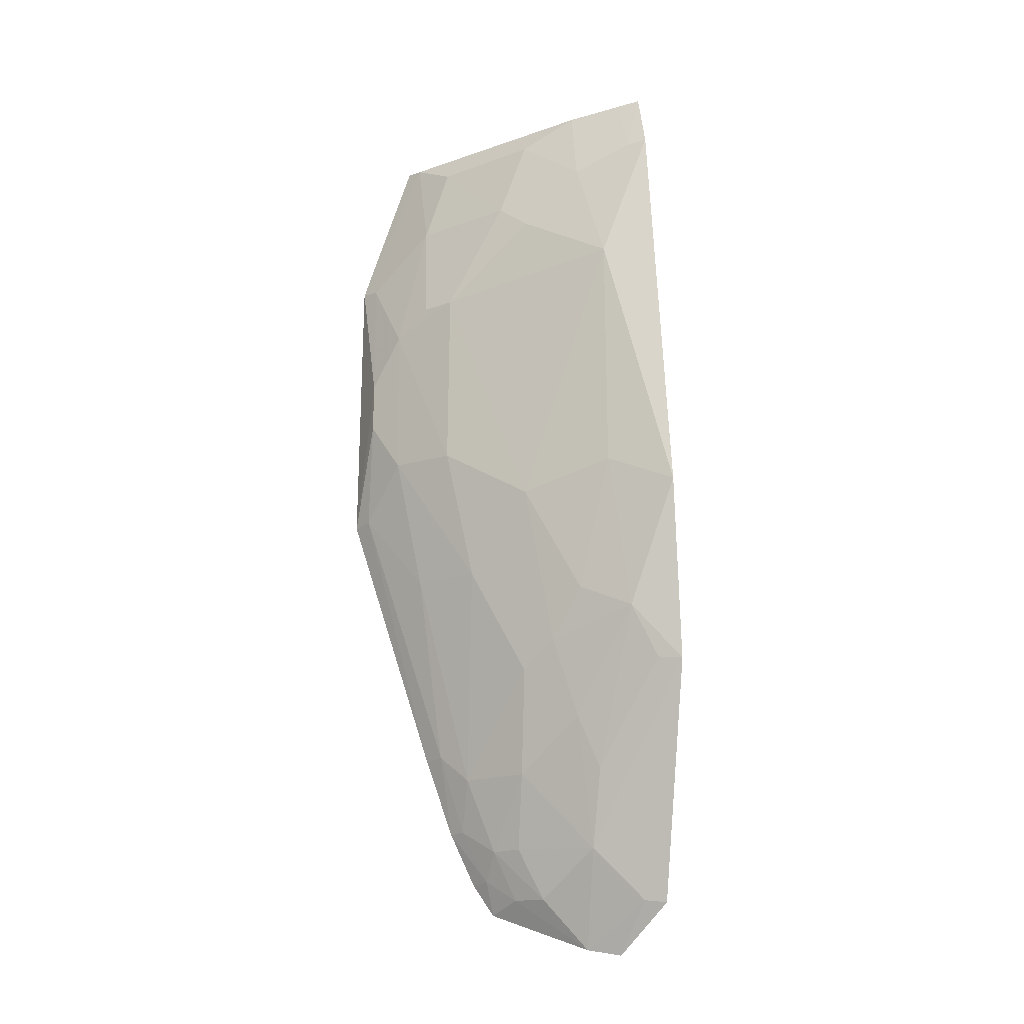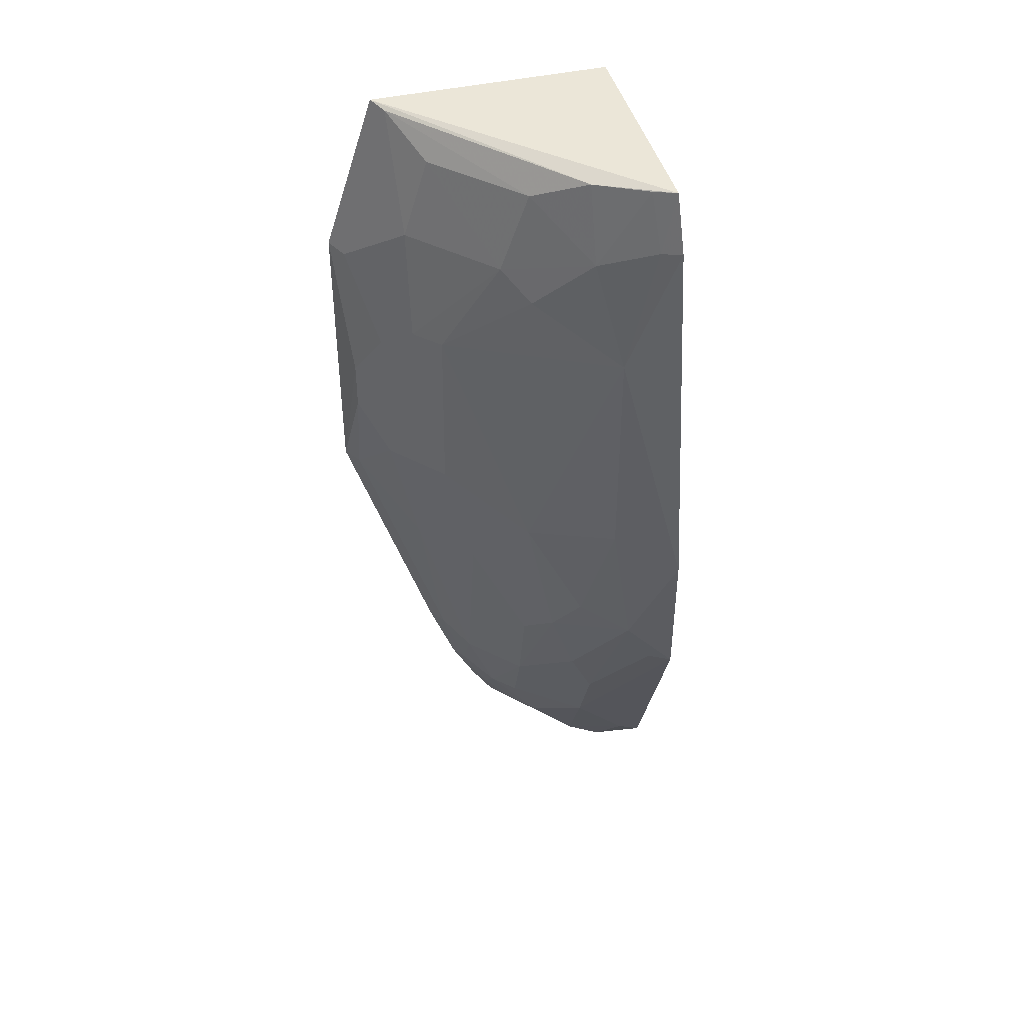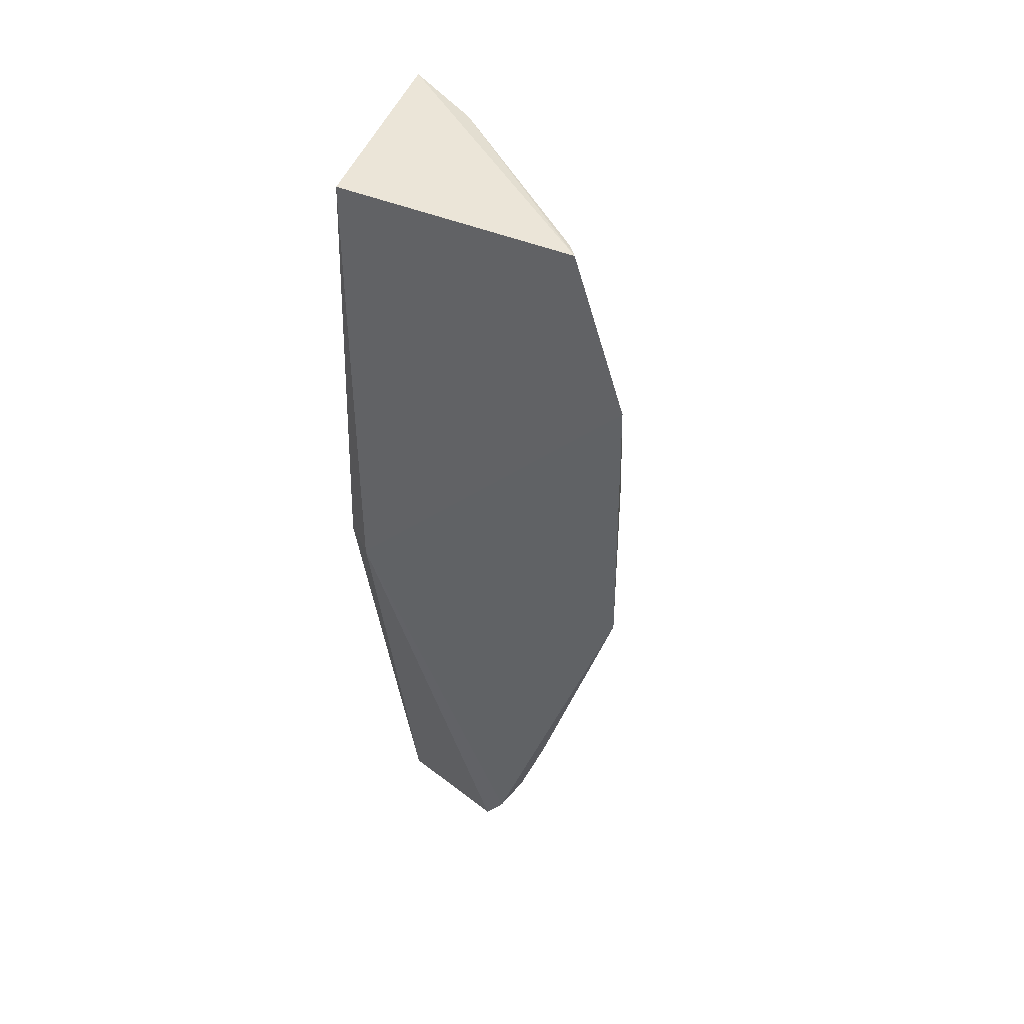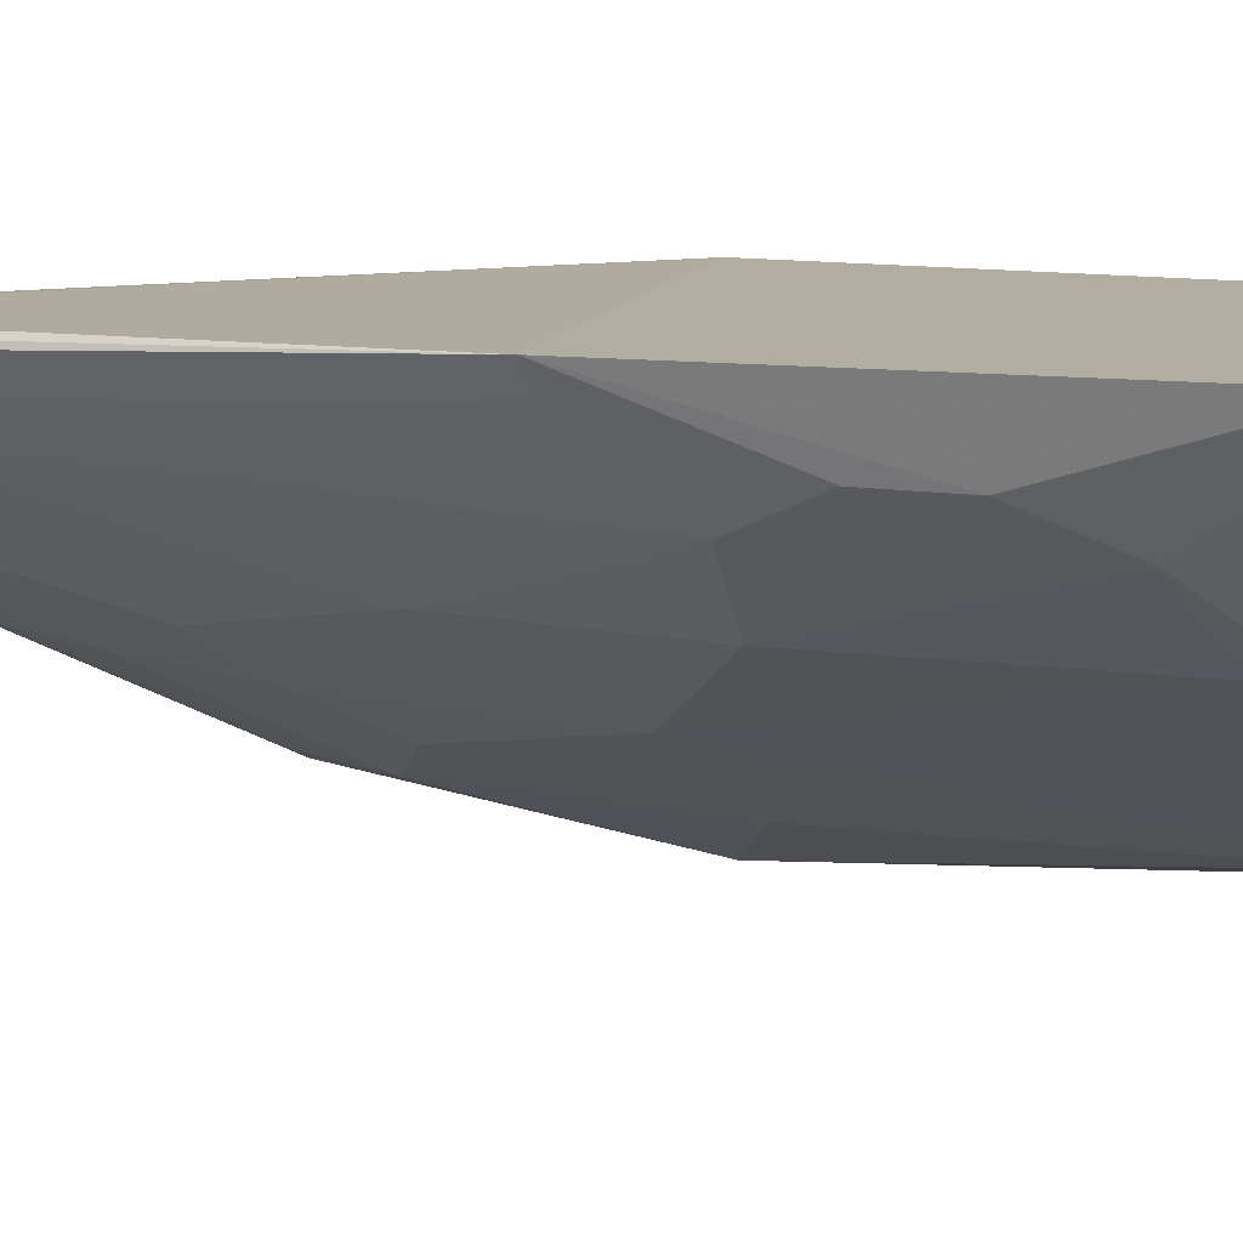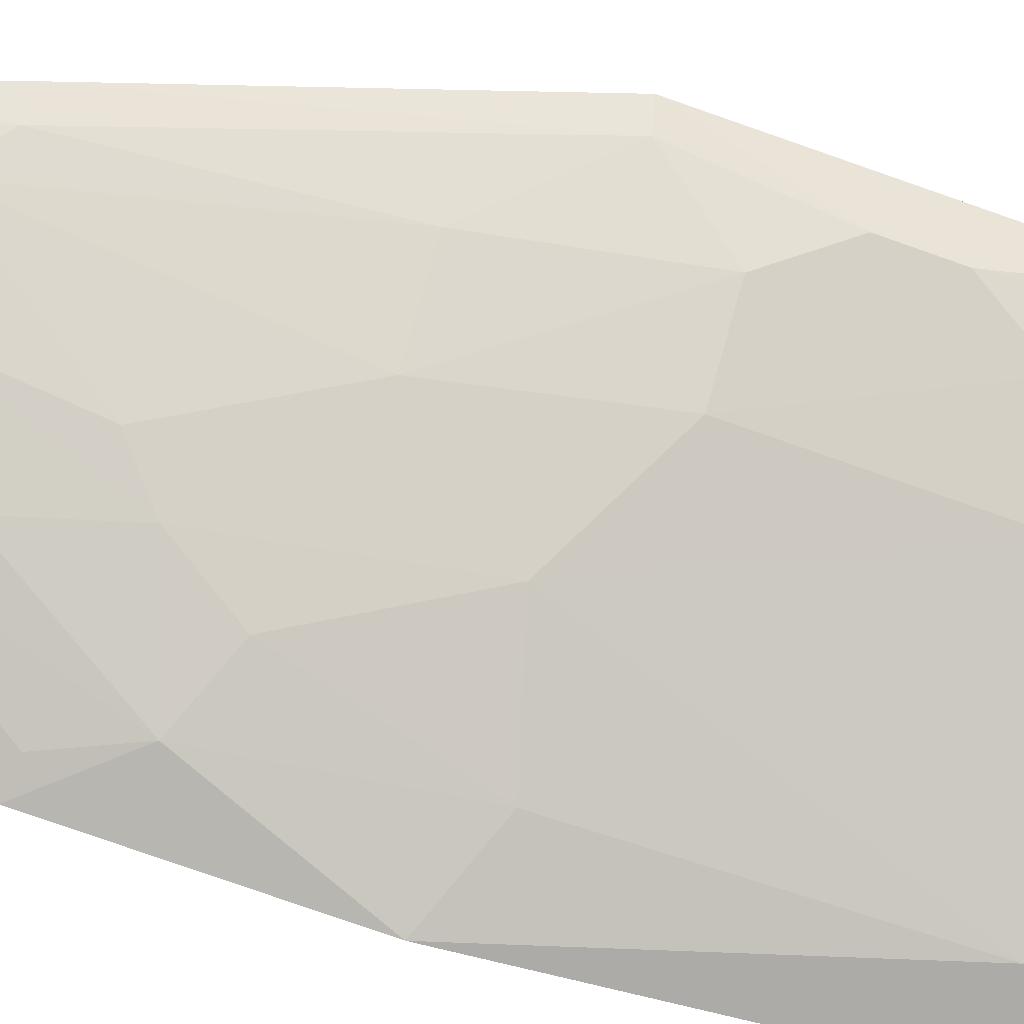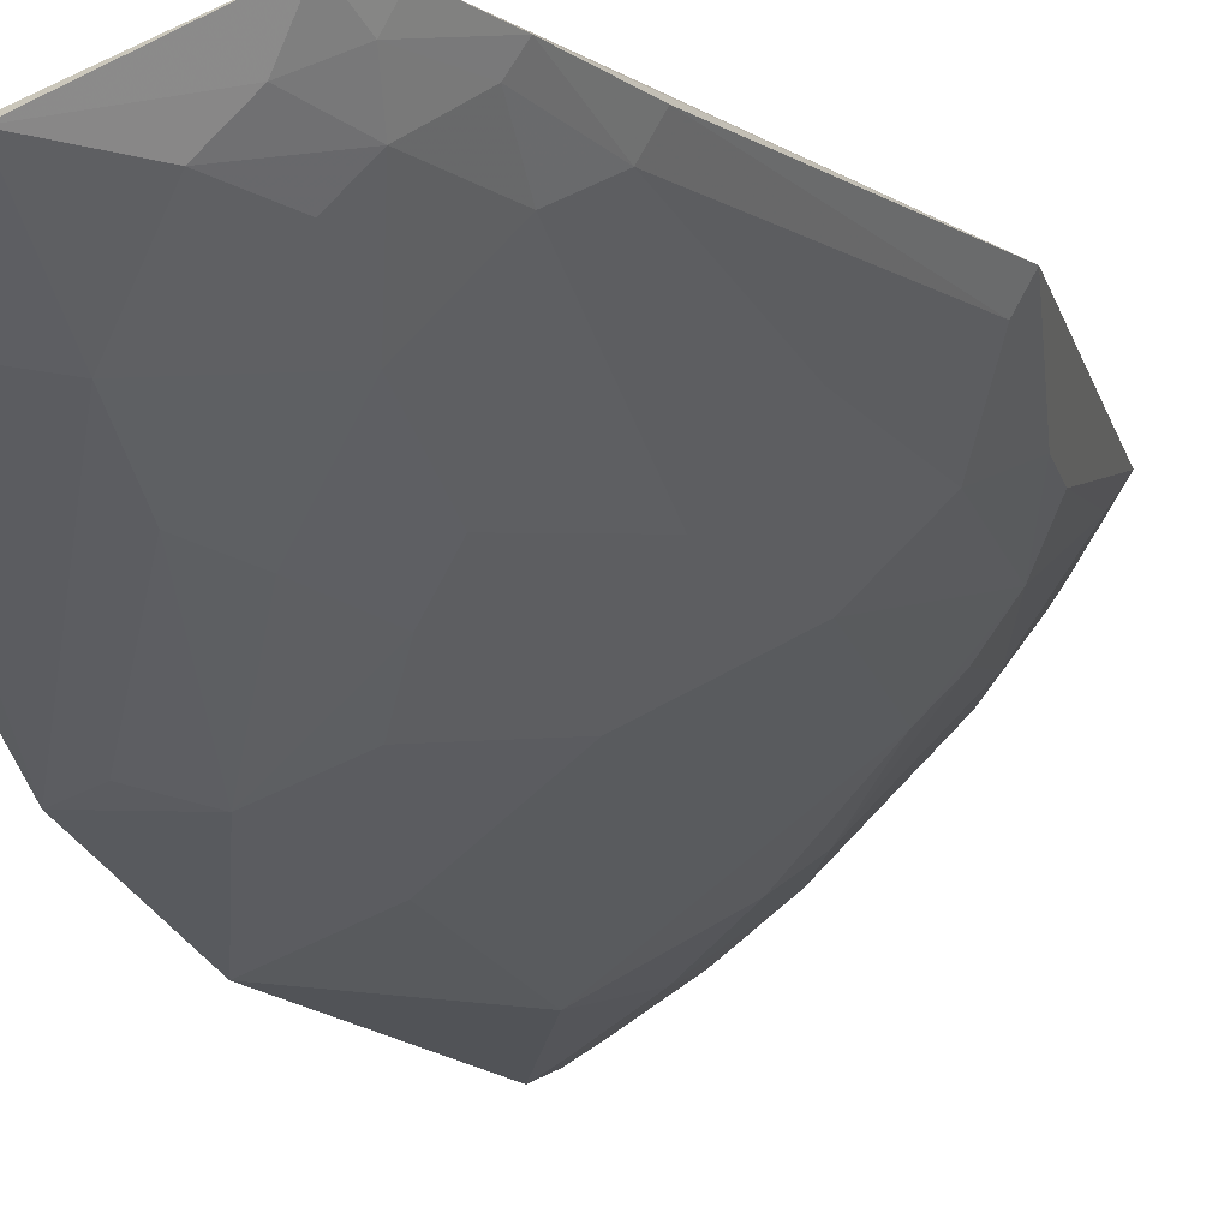
<metadata>
{"format":"obj","ext":"obj","renderer":"f3d","projection":"perspective","resolution":1024,"background":"white","views":[{"elev":-16.7,"azim":-9.2,"up":"+Z"},{"elev":46.4,"azim":-14.2,"up":"+Z"},{"elev":44.7,"azim":-159.0,"up":"+Z"},{"elev":13.1,"azim":-74.0,"up":"+Y"},{"elev":-60.6,"azim":-110.5,"up":"+Y"},{"elev":-14.5,"azim":-167.2,"up":"+Y"}]}
</metadata>
<code>
v -0.1652 -0.2892 0.2313
v -0.1513 -0.2419 -0.228
v -0.1716 -0.1663 0.2652
v -0.2985 -0.16 0.2613
v -0.3062 -0.1978 0.04118
v -0.2421 -0.1779 -0.2322
v -0.167 -0.2798 0.2631
v -0.1564 -0.1814 0.007576
v -0.1569 -0.3036 0.007486
v -0.2778 -0.2253 0.1418
v -0.1716 -0.1663 0.007576
v -0.3282 -0.16 0.009662
v -0.1506 -0.2891 -0.0951
v -0.3269 -0.1585 0.1714
v -0.2328 -0.2403 0.2448
v -0.1916 -0.2847 0.1576
v -0.2354 -0.2551 0.009915
v -0.1733 -0.2182 -0.2567
v -0.2756 -0.1852 -0.1393
v -0.2535 -0.1751 -0.2146
v -0.2906 -0.1981 0.1994
v -0.321 -0.1831 0.09758
v -0.2051 -0.257 0.259
v -0.2345 -0.2542 0.1857
v -0.2787 -0.2248 0.04034
v -0.1909 -0.2849 0.02364
v -0.1784 -0.2843 -0.06384
v -0.3216 -0.171 0.01104
v -0.2825 -0.1743 -0.1408
v -0.2322 -0.2105 -0.1962
v -0.2926 -0.1693 0.2597
v -0.2481 -0.2402 0.2004
v -0.3071 -0.1973 0.1263
v -0.2046 -0.2689 0.2164
v -0.2629 -0.2255 -0.0343
v -0.2054 -0.2692 -0.05066
v -0.291 -0.1964 -0.03368
v -0.3212 -0.1829 0.06988
v -0.2675 -0.1757 -0.1846
v -0.2449 -0.1985 -0.1967
v -0.2175 -0.2098 -0.2248
v -0.3202 -0.1688 0.1698
v -0.2768 -0.1969 0.2435
v -0.2915 -0.212 0.1414
v -0.1754 -0.2837 0.2298
v -0.2326 -0.2252 -0.1542
v -0.2188 -0.2543 -0.07911
v -0.261 -0.1974 -0.1545
v -0.2473 -0.1854 -0.213
v -0.1914 -0.2106 -0.2534
v -0.1929 -0.2372 -0.1974
v -0.1783 -0.2734 0.2614
v -0.2334 -0.2396 -0.09496
v -0.2045 -0.2533 -0.1234
v -0.2618 -0.1838 -0.1839
v -0.2316 -0.1958 -0.2246
v -0.1632 -0.2381 -0.2267
v -0.1914 -0.2521 -0.1533
v -0.1634 -0.2838 -0.09379
f 7 3 4
f 8 7 1
f 8 3 7
f 11 3 8
f 13 8 1
f 13 1 9
f 13 2 8
f 14 11 12
f 14 4 3
f 14 3 11
f 16 9 1
f 17 16 10
f 18 11 8
f 18 8 2
f 18 6 11
f 20 12 11
f 20 11 6
f 22 14 12
f 23 7 4
f 24 10 16
f 25 17 10
f 26 9 16
f 26 16 17
f 27 13 9
f 27 9 26
f 29 28 12
f 29 19 28
f 31 4 14
f 31 23 4
f 31 15 23
f 32 10 24
f 33 25 10
f 33 5 25
f 34 23 15
f 34 32 24
f 34 15 32
f 34 24 16
f 35 25 5
f 36 27 26
f 36 26 17
f 37 28 19
f 37 5 28
f 37 35 5
f 38 22 12
f 38 12 28
f 38 28 5
f 38 33 22
f 38 5 33
f 39 19 29
f 39 29 12
f 39 12 20
f 41 30 40
f 42 31 14
f 42 21 31
f 42 33 21
f 42 14 22
f 42 22 33
f 43 31 21
f 43 15 31
f 43 32 15
f 43 21 32
f 44 32 21
f 44 10 32
f 44 33 10
f 44 21 33
f 45 1 7
f 45 34 16
f 45 16 1
f 46 40 30
f 47 17 25
f 47 25 35
f 47 36 17
f 47 27 36
f 48 37 19
f 48 35 37
f 48 40 46
f 49 20 6
f 49 39 20
f 50 6 18
f 51 46 30
f 51 30 41
f 51 41 50
f 52 45 7
f 52 7 23
f 52 23 34
f 52 34 45
f 53 47 35
f 53 46 47
f 53 48 46
f 53 35 48
f 54 47 46
f 54 27 47
f 54 46 51
f 55 48 19
f 55 19 39
f 55 40 48
f 55 49 40
f 55 39 49
f 56 41 40
f 56 40 49
f 56 49 6
f 56 50 41
f 56 6 50
f 57 2 13
f 57 13 51
f 57 18 2
f 57 51 50
f 57 50 18
f 58 54 51
f 58 51 13
f 58 27 54
f 59 58 13
f 59 13 27
f 59 27 58

</code>
